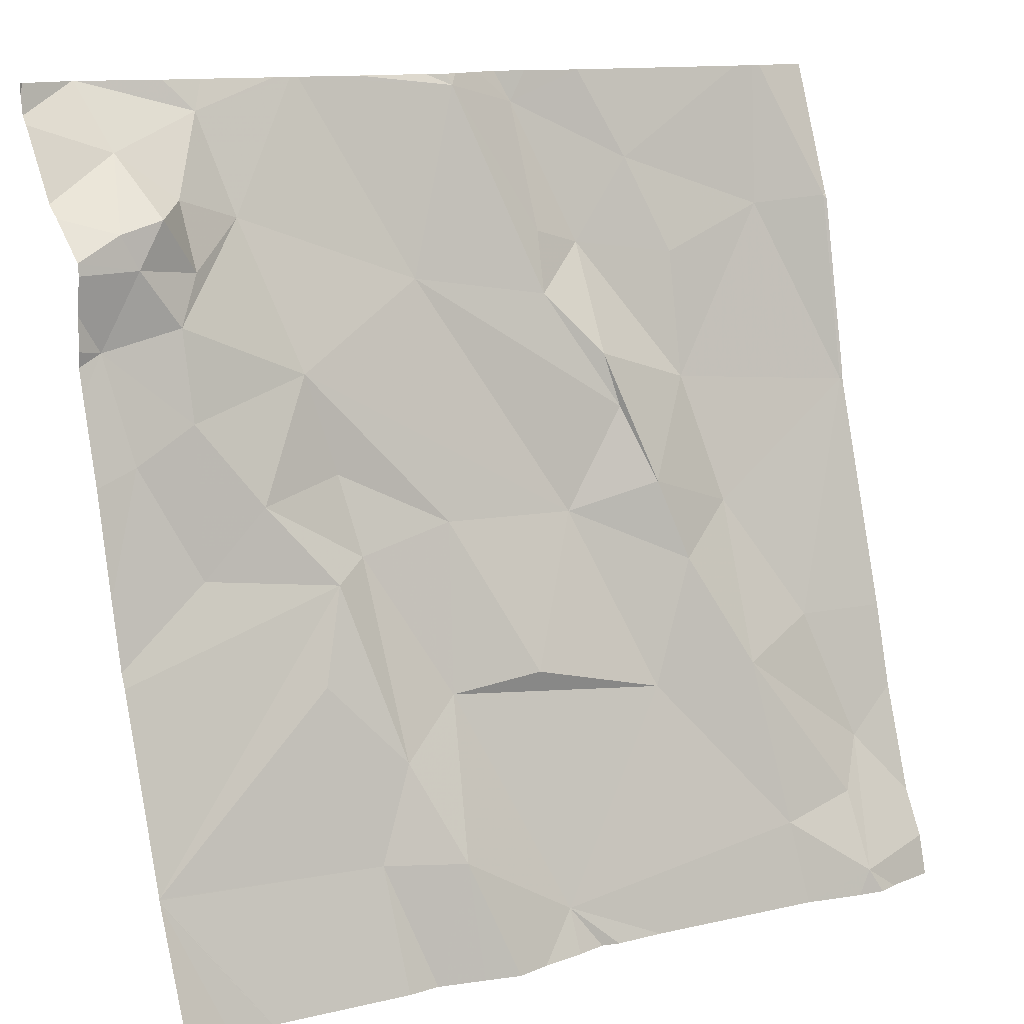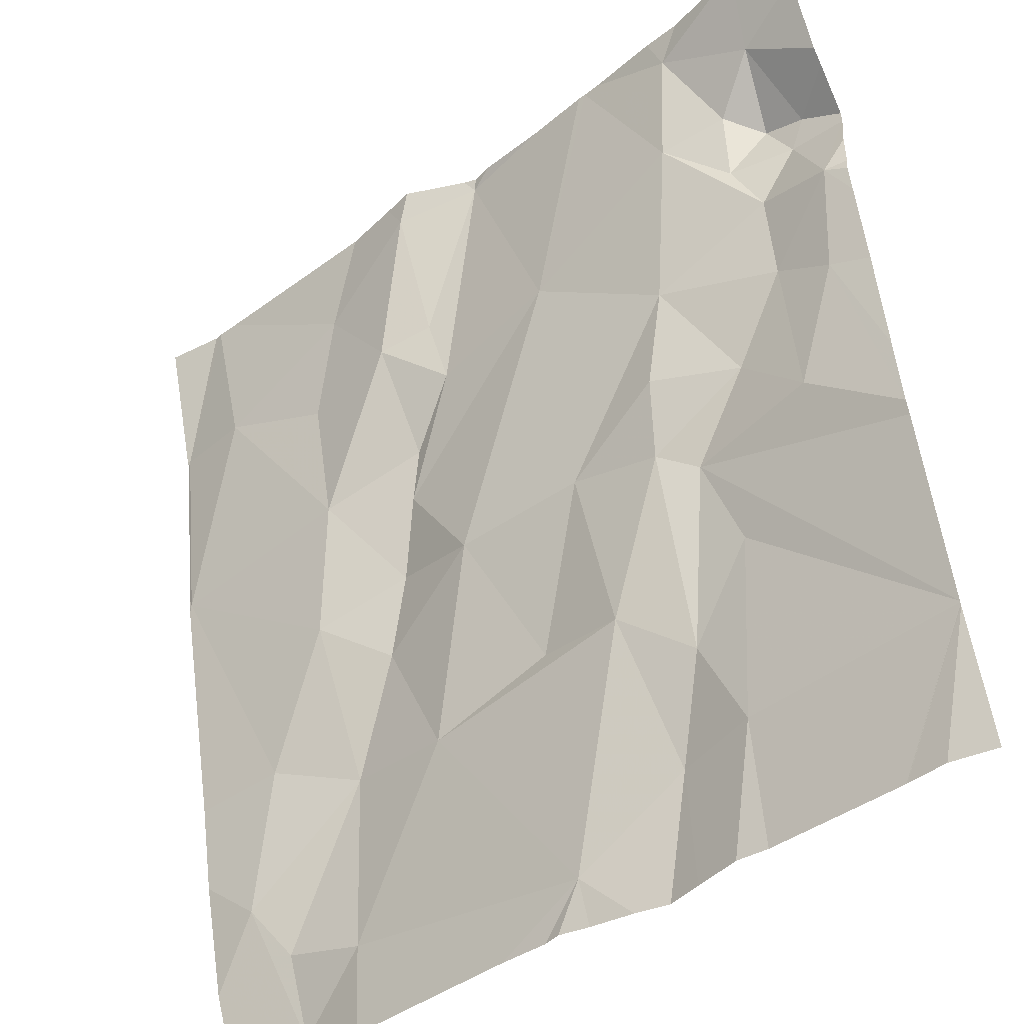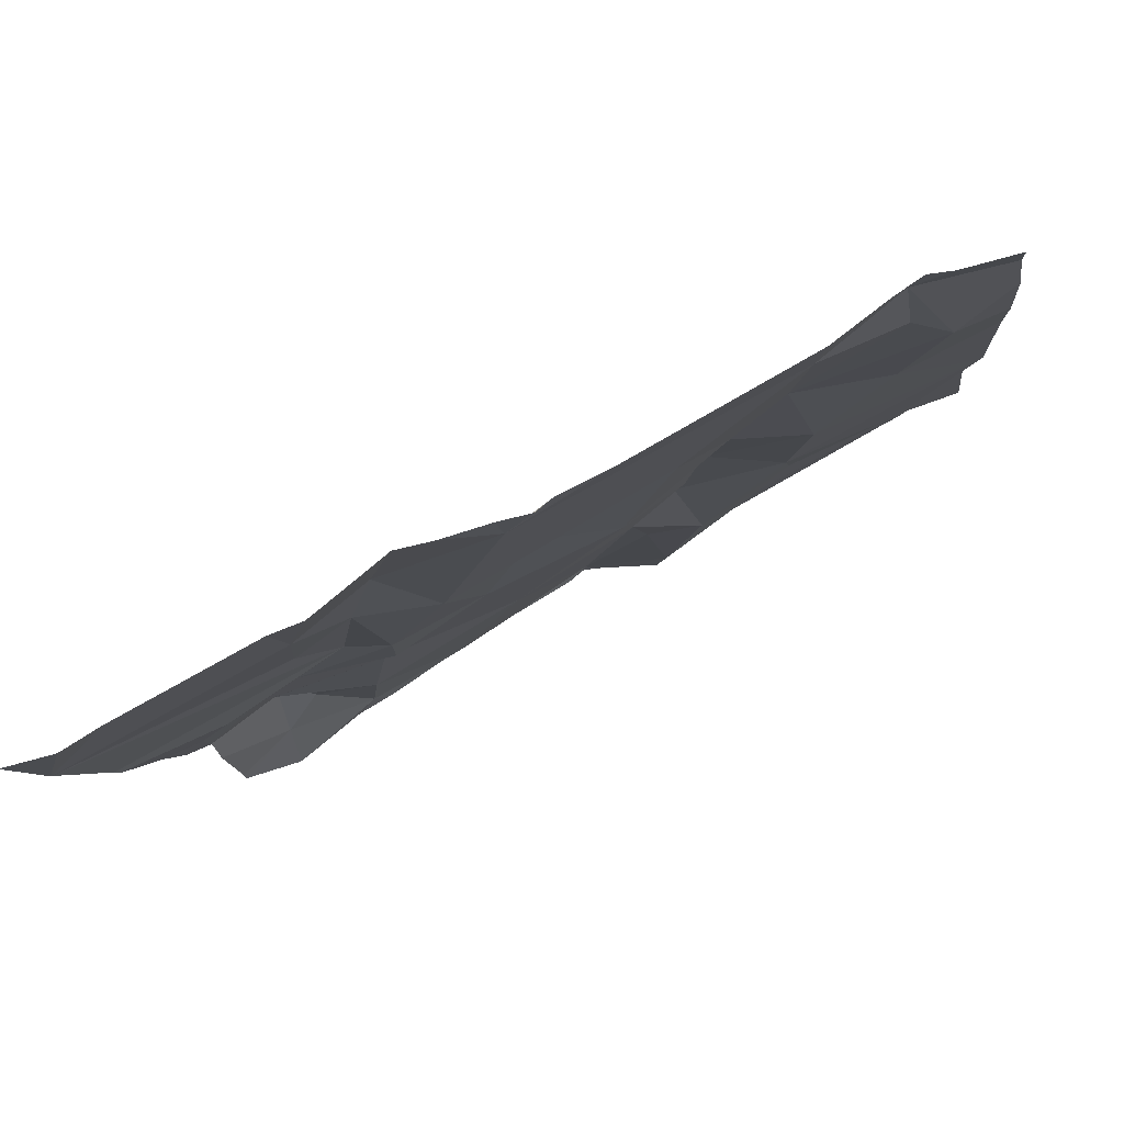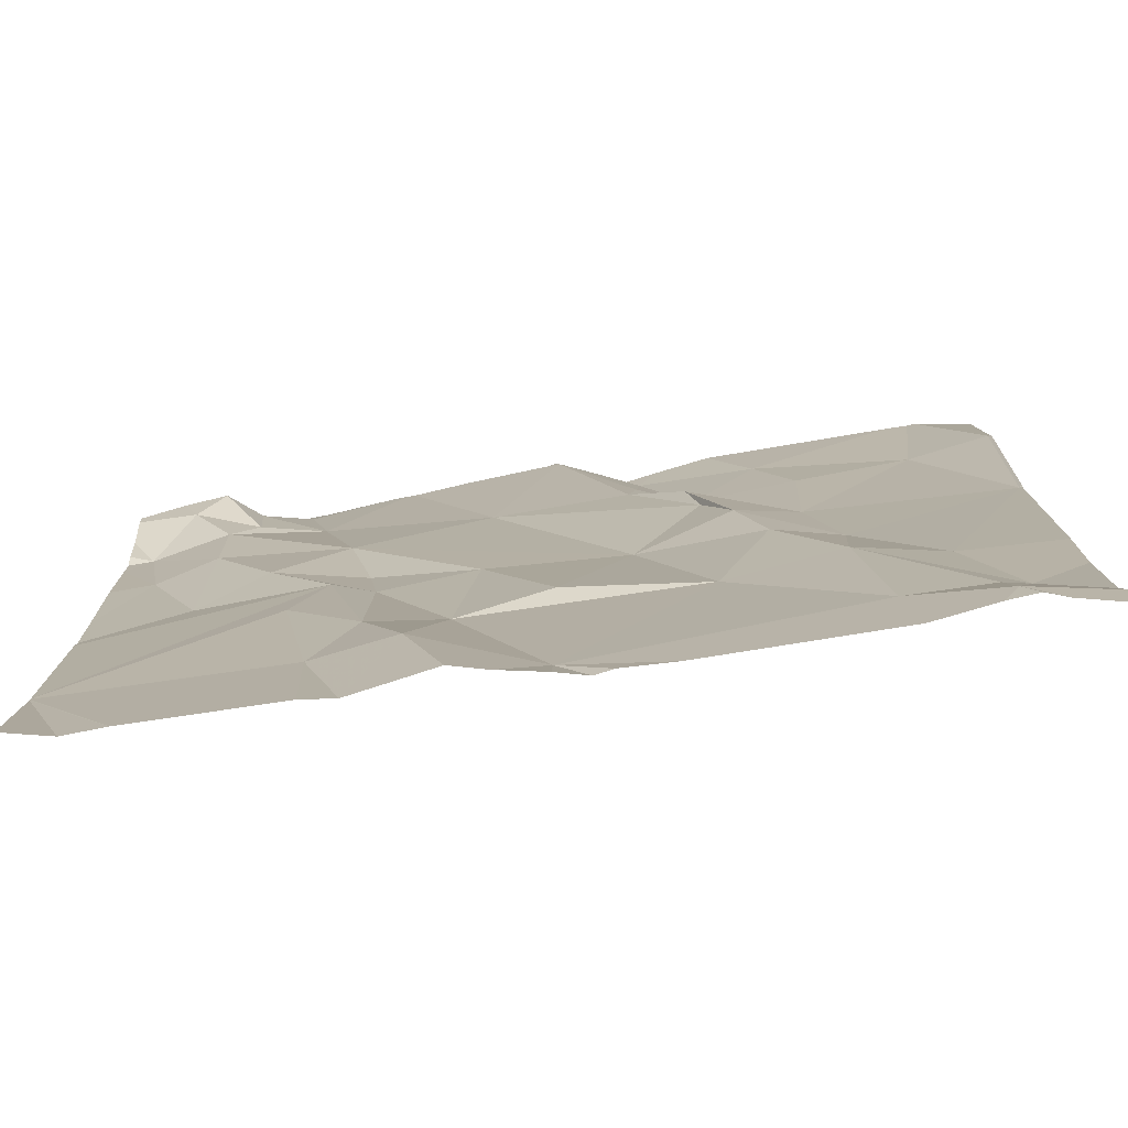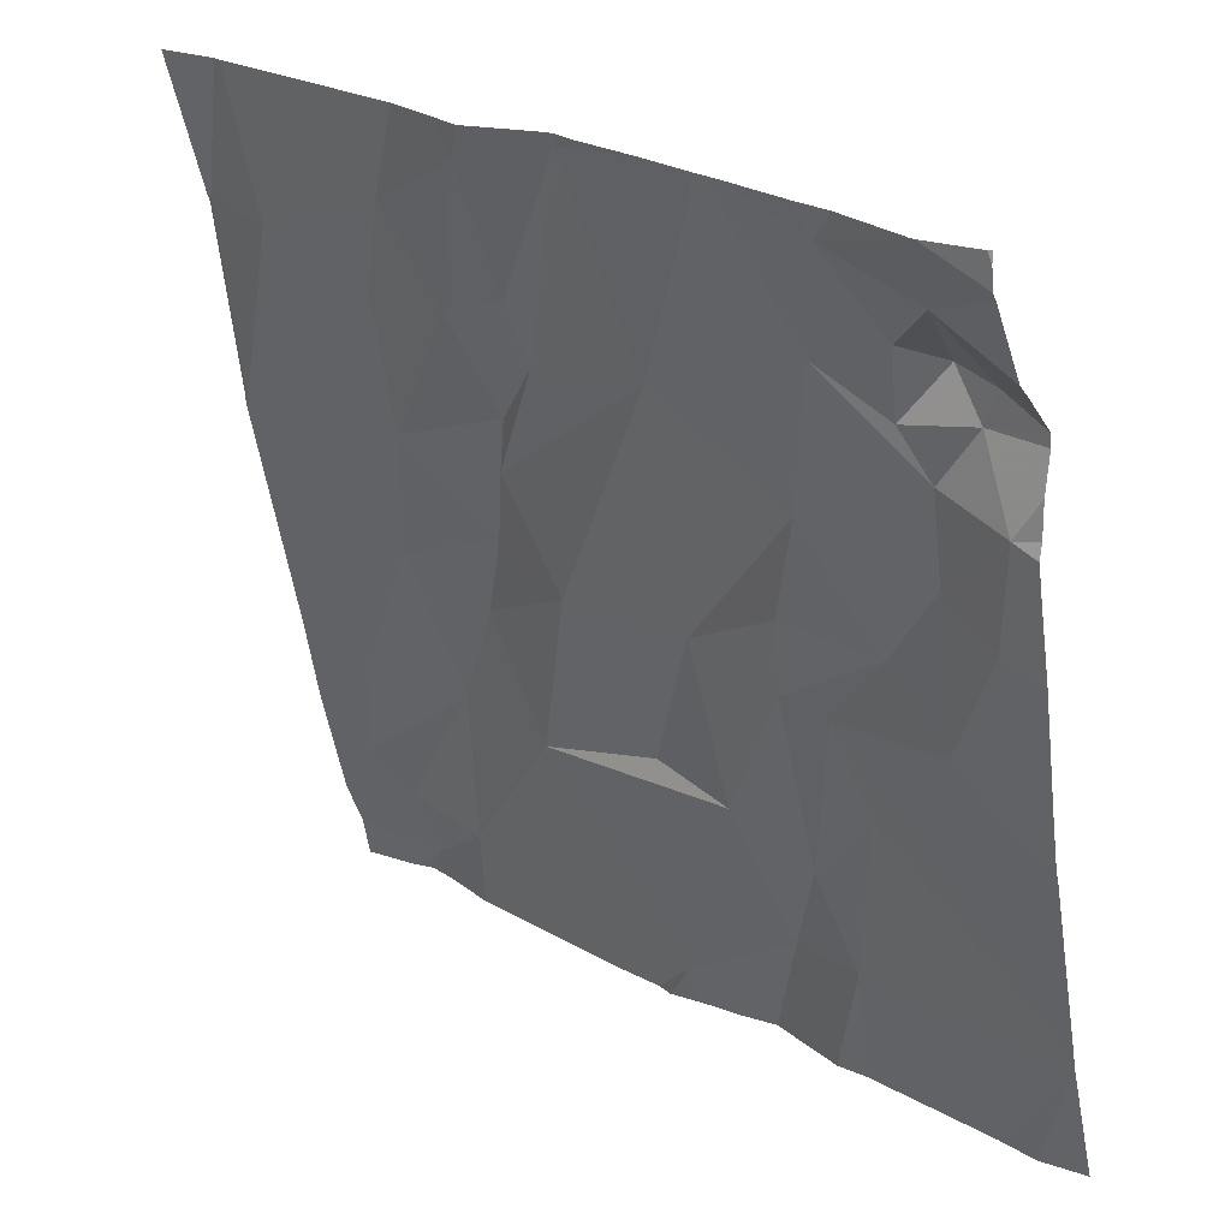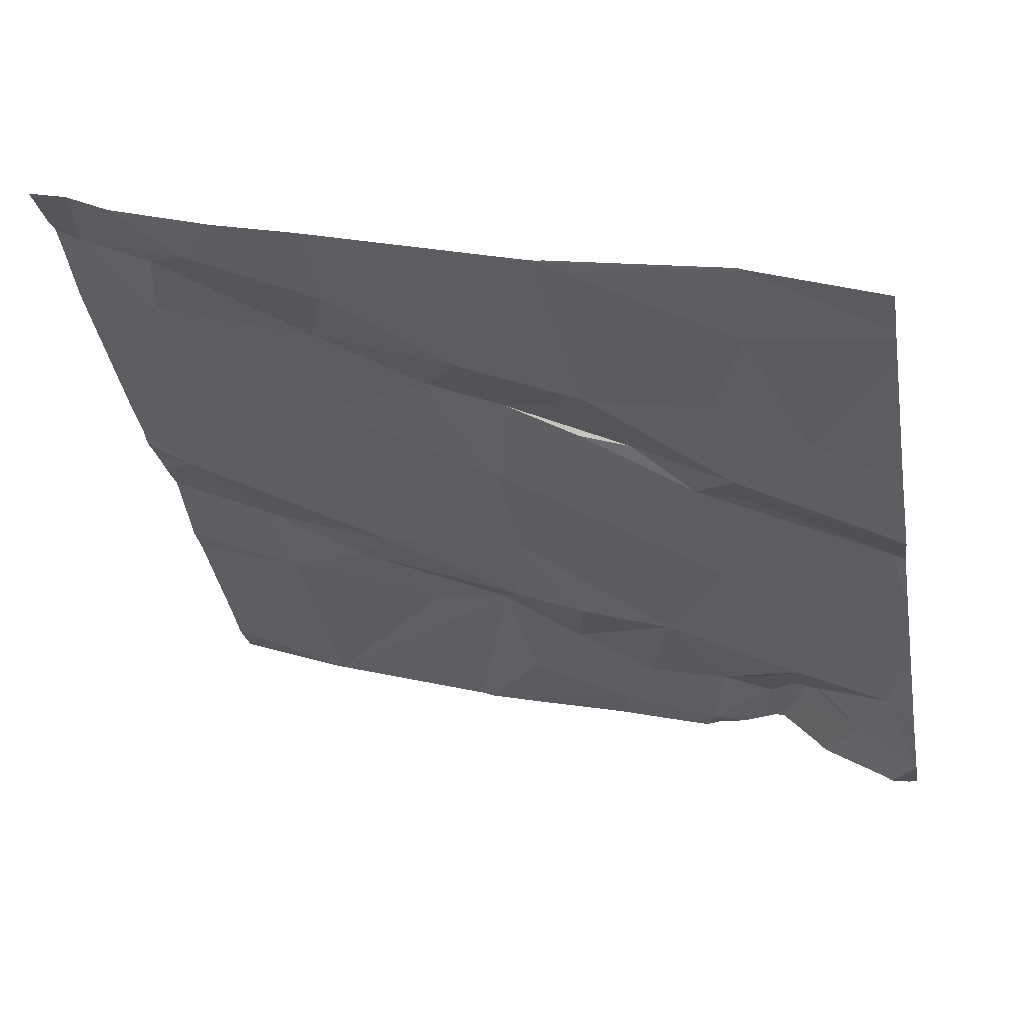
<metadata>
{"format":"obj","ext":"obj","renderer":"f3d","projection":"perspective","resolution":1024,"background":"white","views":[{"elev":12.8,"azim":-37.1,"up":"+Y"},{"elev":-44.8,"azim":-149.1,"up":"+Y"},{"elev":-79.0,"azim":20.4,"up":"+Y"},{"elev":-63.5,"azim":0.7,"up":"+Y"},{"elev":23.3,"azim":-144.7,"up":"+Y"},{"elev":-29.5,"azim":99.7,"up":"+Z"}]}
</metadata>
<code>
v -125.4 224.4 496.3
v -125.4 224.3 496.4
v -125.4 224.2 496.4
v -125.2 225 496.2
v -124.8 225 496.2
v -125.2 225 496.2
v -124.8 225 496.2
v -125.2 224.1 496.4
v -124.8 224.2 496.4
v -125.4 224 496.4
v -125.4 224 496.4
v -124.9 224.3 496.4
v -124.9 224.5 496.3
v -124.8 224.3 496.4
v -125.3 224.5 496.3
v -125.1 224.5 496.3
v -125.2 224.3 496.4
v -124.9 224.1 496.5
v -124.8 224.1 496.5
v -124.7 224.6 496.3
v -125.5 225 496.1
v -125.5 225 496.1
v -125.3 224.3 496.3
v -125.3 224.2 496.4
v -125 224.4 496.4
v -125 224.3 496.4
v -125.2 225 496.2
v -124.7 224.6 496.3
v -125.4 224.5 496.3
v -125.4 224.5 496.3
v -125.6 225 496.1
v -124.7 224.8 496.3
v -124.8 224.1 496.5
v -125.6 224.5 496.3
v -125.4 225 496.2
v -125.1 224 496.4
v -125.6 224.9 496.1
v -125.6 224.8 496.2
v -124.7 224.6 496.3
v -125.2 224 496.4
v -125.2 225 496.2
v -125.1 224.9 496.2
v -125.1 224.8 496.2
v -124.8 224.8 496.3
v -125 224.9 496.2
v -124.9 224.8 496.3
v -124.9 224.6 496.3
v -125 224.8 496.2
v -125.5 224.5 496.3
v -125.4 224.7 496.2
v -125.4 224.6 496.3
v -124.7 224.6 496.3
v -125.1 224 496.4
v -125.2 224 496.4
v -125.6 224.6 496.2
v -124.7 224.3 496.4
v -125.6 224.8 496.2
v -125.6 224.8 496.2
v -124.7 224.1 496.5
v -125 224.5 496.3
v -125 224.6 496.3
v -125.6 225 496.1
v -125.6 224.7 496.2
v -124.7 224.1 496.5
v -125.1 224.7 496.3
v -125.5 224.6 496.2
v -125.5 224.9 496.2
v -125.5 224.8 496.2
v -125 225 496.2
v -124.7 224.2 496.4
v -125.2 224 496.4
v -124.7 224.8 496.3
v -125.3 224 496.4
v -125.3 224.8 496.2
v -125.1 224.7 496.3
v -124.9 224 496.5
v -125.5 224.8 496.2
v -125.5 225 496.1
v -125.5 224.7 496.2
v -125.7 224.2 496.3
v -125.7 224.2 496.3
v -124.8 225 496.2
v -125.7 224.2 496.3
v -125.7 224.4 496.3
v -125.7 224.2 496.3
v -125.7 224.2 496.3
v -125.7 224.4 496.3
v -125.7 224.9 496.2
v -125.7 224.9 496.2
v -125.7 224.5 496.3
v -125.7 225 496.1
v -125.7 224.9 496.1
v -125.7 224.7 496.2
v -125.7 224.6 496.2
v -125.7 224.7 496.2
v -125.7 224.7 496.2
v -125.7 224.8 496.2
v -125.7 224.8 496.2
v -125.7 225 496.1
v -125.7 224.8 496.2
v -124.7 224.8 496.3
v -124.7 224.8 496.3
v -124.7 224.6 496.3
v -124.7 224.8 496.3
v -125.6 224 496.4
v -124.8 224 496.5
v -124.8 224 496.5
v -125.3 224 496.4
v -124.8 224 496.5
v -125.6 224 496.4
v -125.6 224 496.4
v -125.7 224 496.4
v -125.6 224 496.4
v -124.7 224 496.5
v -125.4 225 496.2
v -125.4 225 496.2
v -125.7 225 496.1
v -124.7 225 496.2
v -124.7 225 496.2
v -125.3 225 496.2
v -125.1 225 496.2
v -125.1 225 496.2
v -125.1 225 496.2
v -125.6 225 496.1
v -125.6 225 496.1
v -125.7 225 496.1
f 2 1 3
f 116 78 35
f 13 12 14
f 16 15 17
f 12 18 19
f 3 1 80
f 14 9 70
f 115 74 41
f 8 23 24
f 26 25 16
f 2 3 24
f 8 18 26
f 26 18 12
f 23 2 24
f 12 19 9
f 18 8 53
f 24 3 11
f 30 29 2
f 1 2 29
f 107 33 76
f 33 19 18
f 59 33 64
f 9 19 33
f 35 77 74
f 10 81 110
f 17 23 26
f 2 23 30
f 80 29 85
f 12 9 14
f 12 25 26
f 84 34 87
f 105 83 113
f 62 78 22
f 26 16 17
f 106 33 107
f 71 24 108
f 26 23 8
f 33 18 76
f 21 78 116
f 88 37 89
f 42 41 43
f 45 44 5
f 47 46 48
f 50 49 51
f 52 47 13
f 105 86 83
f 30 23 15
f 52 14 56
f 87 55 90
f 91 37 31
f 38 57 58
f 16 60 61
f 55 63 93
f 51 49 30
f 30 15 51
f 23 17 15
f 13 47 60
f 13 25 12
f 25 60 16
f 13 14 52
f 47 52 44
f 60 25 13
f 48 43 65
f 66 49 50
f 67 58 68
f 29 30 49
f 29 49 34
f 49 66 34
f 46 47 44
f 104 72 28
f 71 8 24
f 45 46 44
f 65 43 41
f 74 65 41
f 75 48 65
f 72 102 118
f 72 44 52
f 65 74 61
f 47 75 60
f 5 72 7
f 42 43 48
f 48 45 42
f 103 52 20
f 50 74 77
f 79 68 57
f 15 16 50
f 50 77 79
f 22 78 21
f 50 51 15
f 79 66 50
f 31 78 62
f 77 68 79
f 57 38 97
f 78 67 77
f 63 79 57
f 63 55 66
f 74 50 16
f 35 74 115
f 37 38 58
f 58 67 37
f 58 57 68
f 78 77 35
f 73 24 11
f 72 52 28
f 48 46 45
f 102 72 32
f 75 65 61
f 75 47 48
f 76 18 53
f 40 8 71
f 117 91 125
f 75 61 60
f 34 66 55
f 42 45 69
f 16 61 74
f 6 42 122
f 77 67 68
f 115 41 120
f 67 78 37
f 63 66 79
f 63 57 98
f 101 72 104
f 80 1 29
f 81 3 80
f 7 72 119
f 6 41 42
f 32 72 101
f 84 29 34
f 85 29 84
f 54 8 40
f 81 86 105
f 20 52 56
f 39 52 103
f 87 34 55
f 88 38 37
f 4 41 27
f 53 8 36
f 89 37 92
f 28 52 39
f 90 55 94
f 36 8 54
f 92 37 91
f 27 41 6
f 93 63 96
f 94 55 93
f 64 33 109
f 95 63 100
f 96 63 95
f 11 3 10
f 97 38 88
f 56 14 70
f 98 57 97
f 59 9 33
f 10 3 81
f 69 45 82
f 70 9 59
f 100 63 98
f 31 37 78
f 108 24 73
f 109 33 106
f 110 81 105
f 82 45 5
f 111 83 112
f 5 44 72
f 113 83 111
f 114 64 109
f 117 99 91
f 119 72 118
f 120 41 4
f 121 42 69
f 122 42 123
f 123 42 121
f 124 91 31
f 125 91 124
f 126 99 117

</code>
